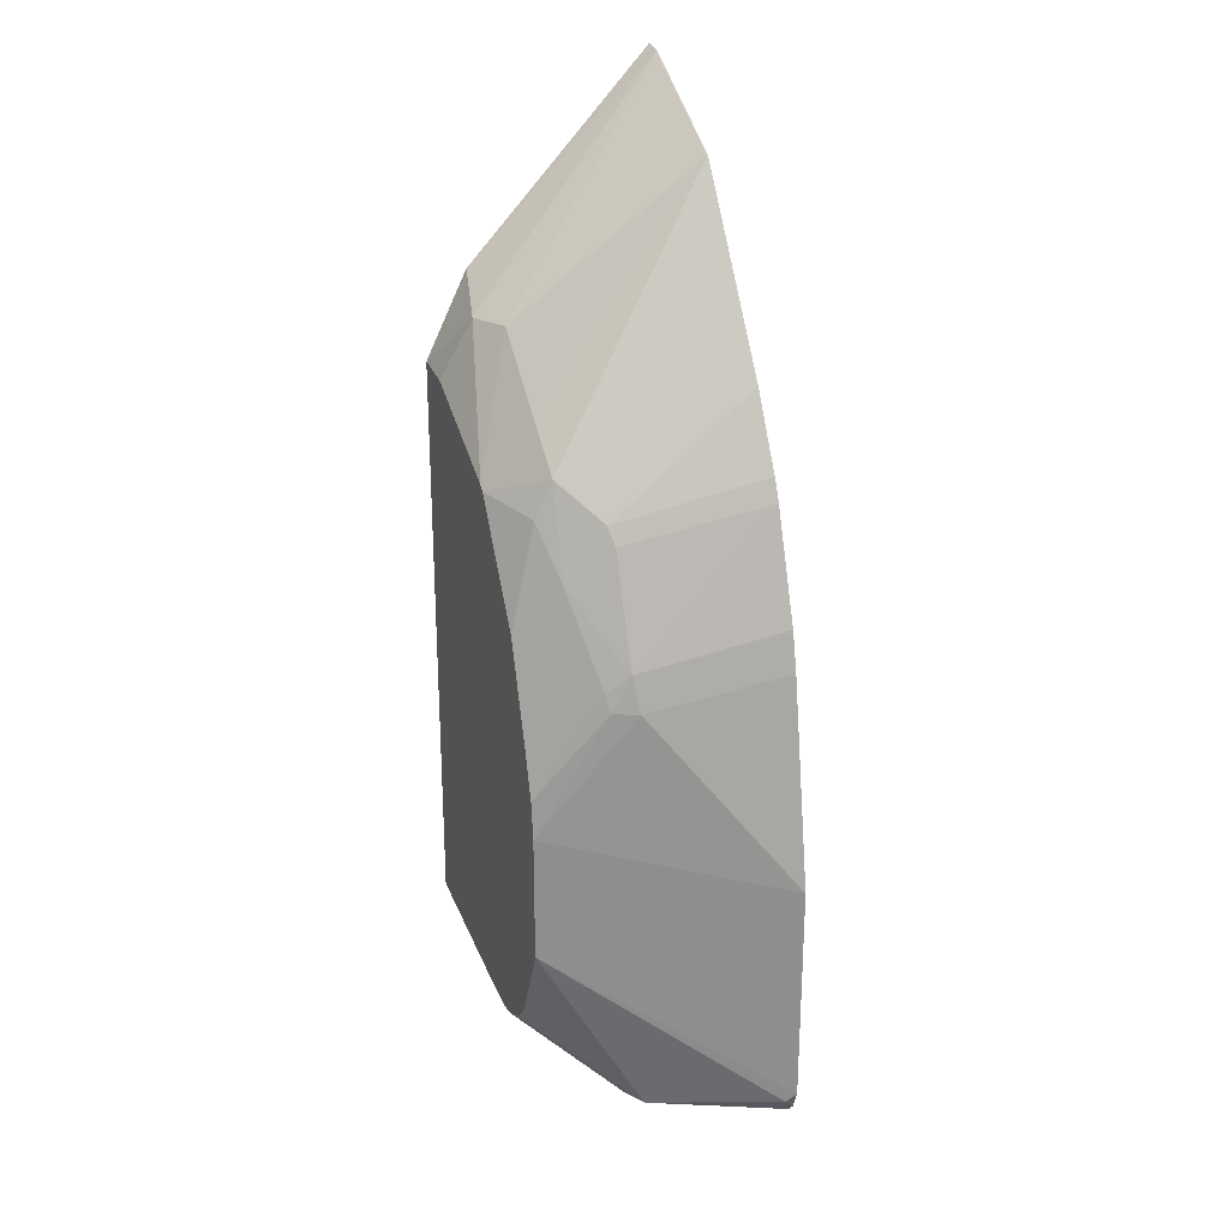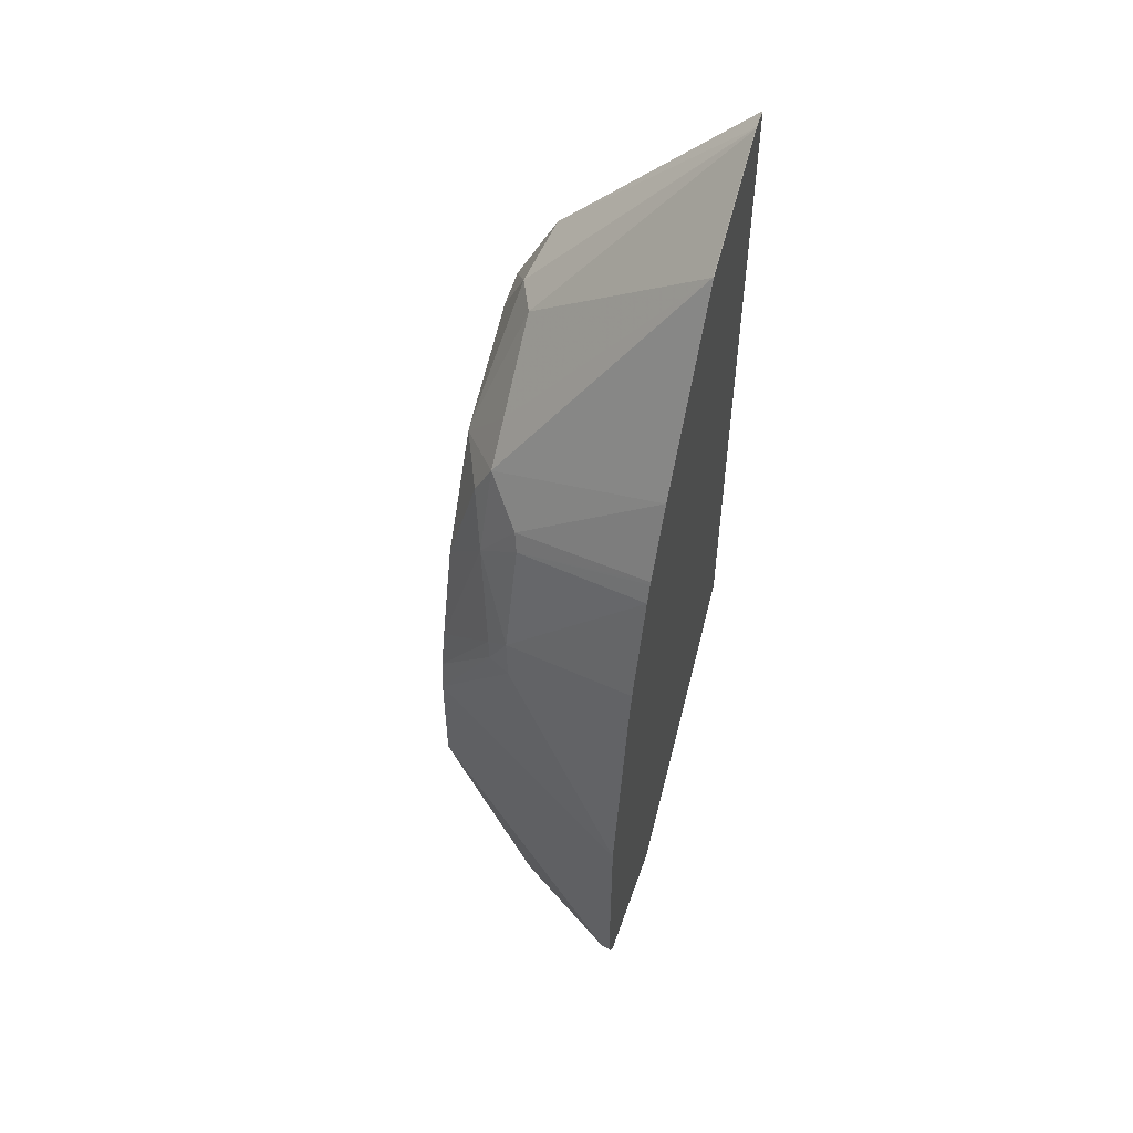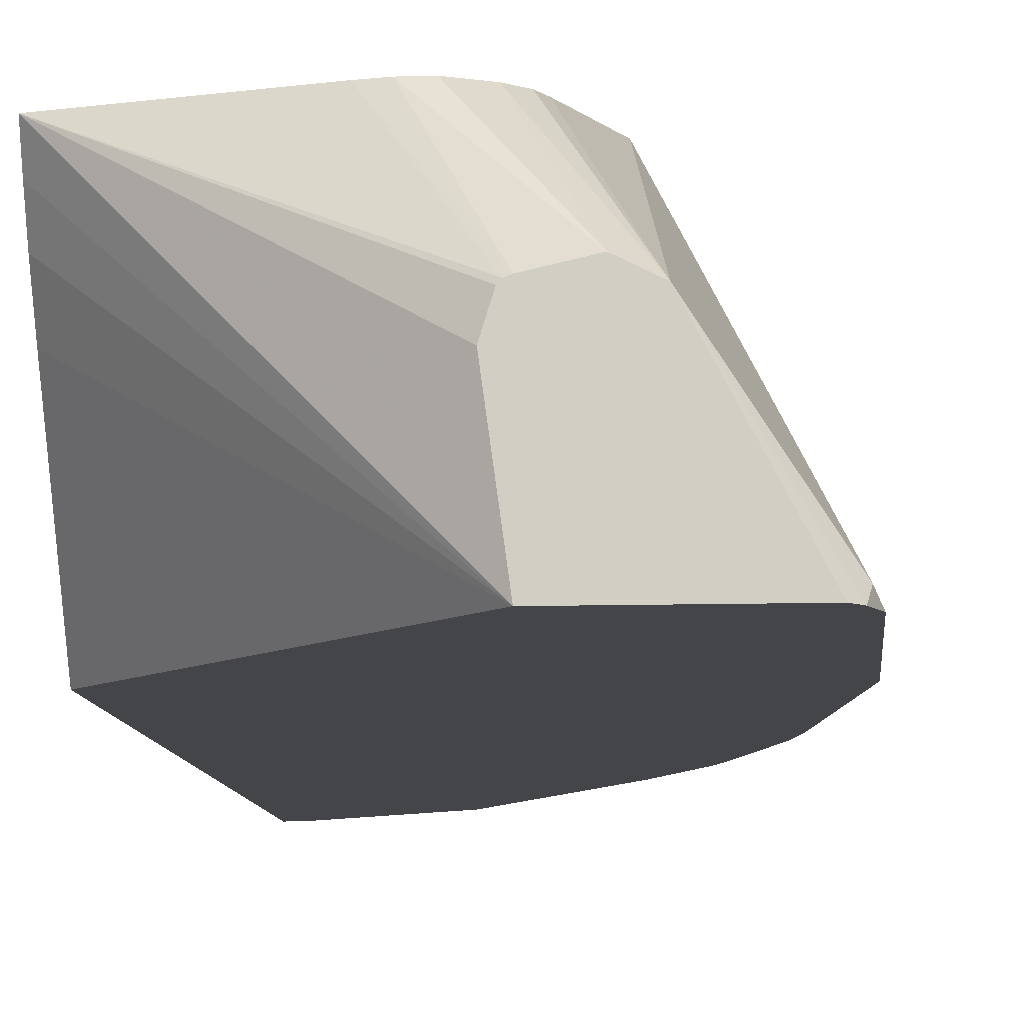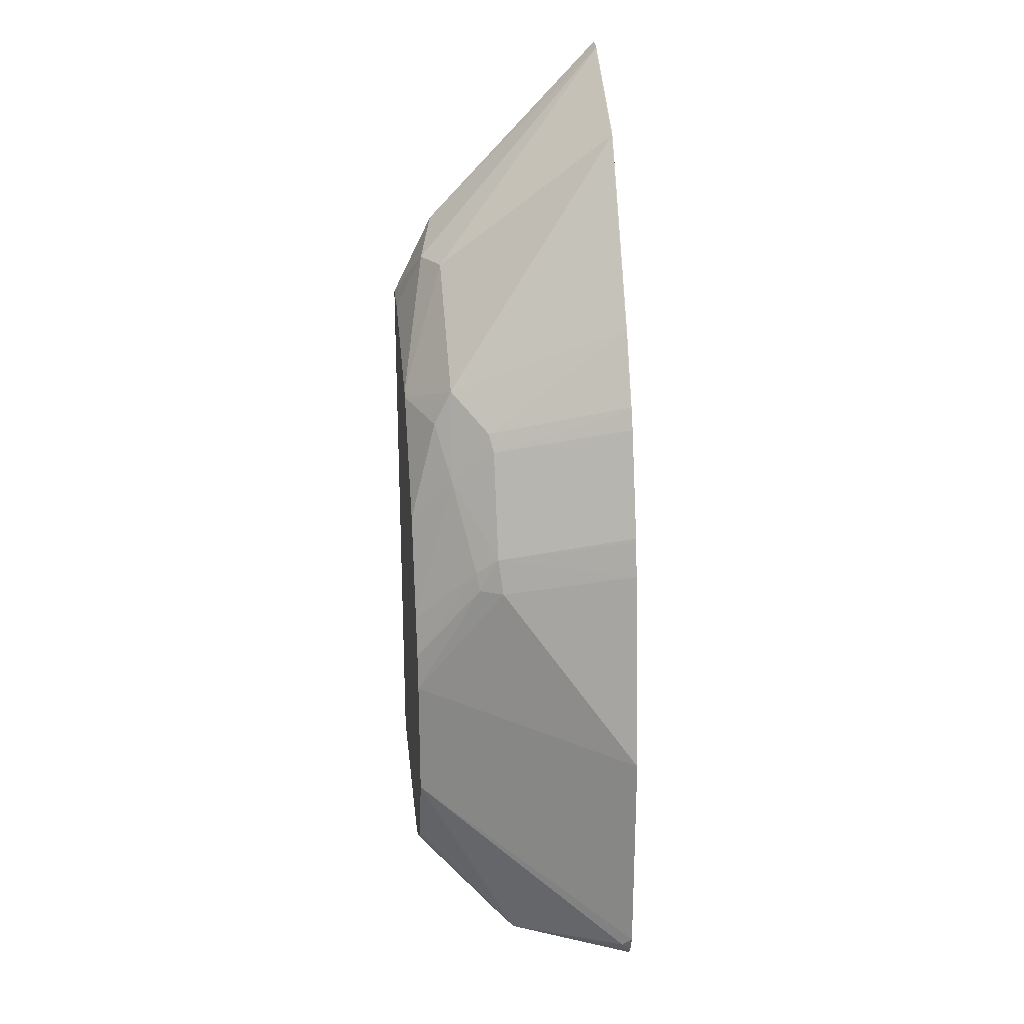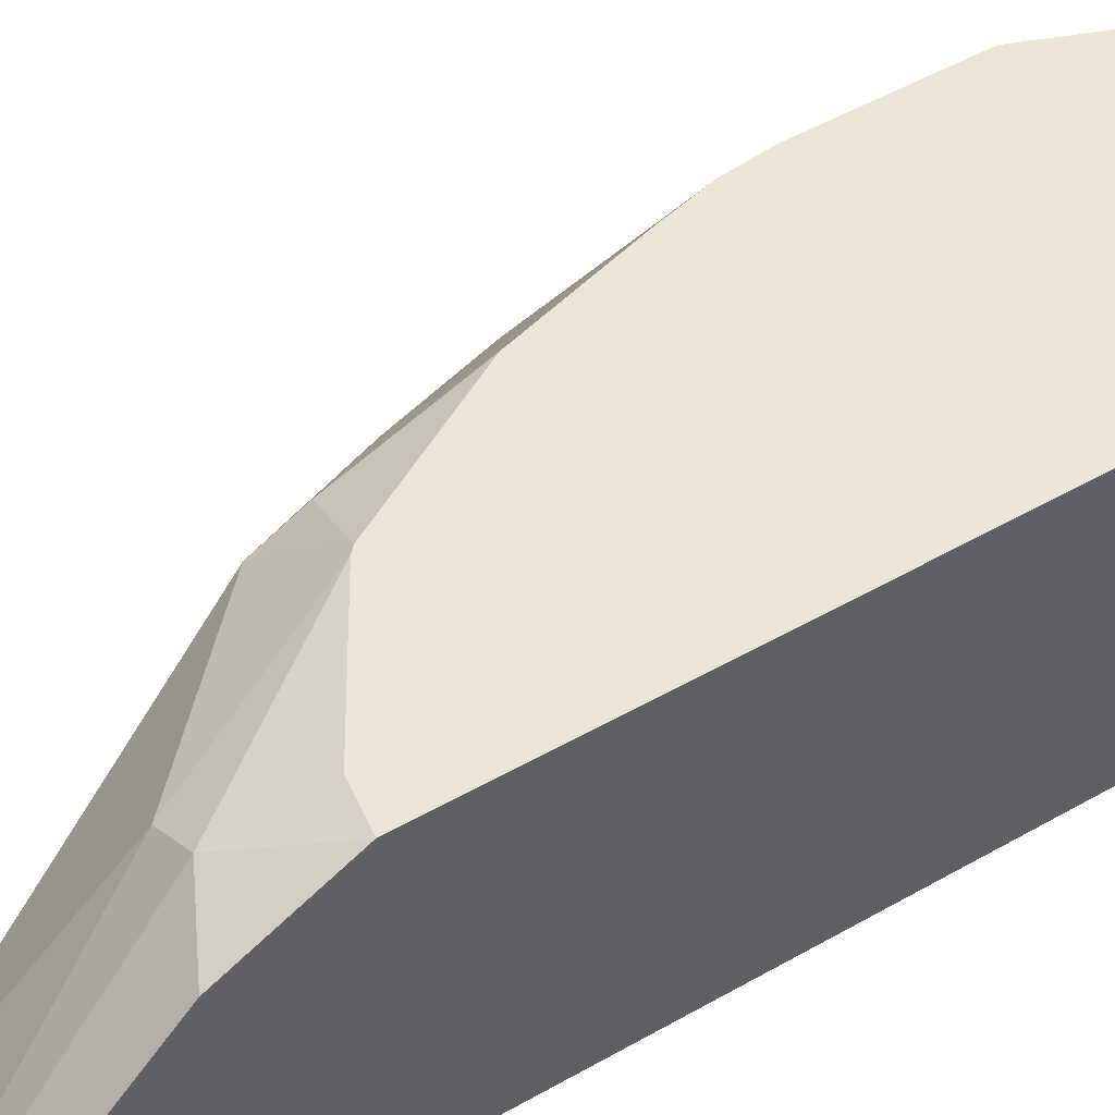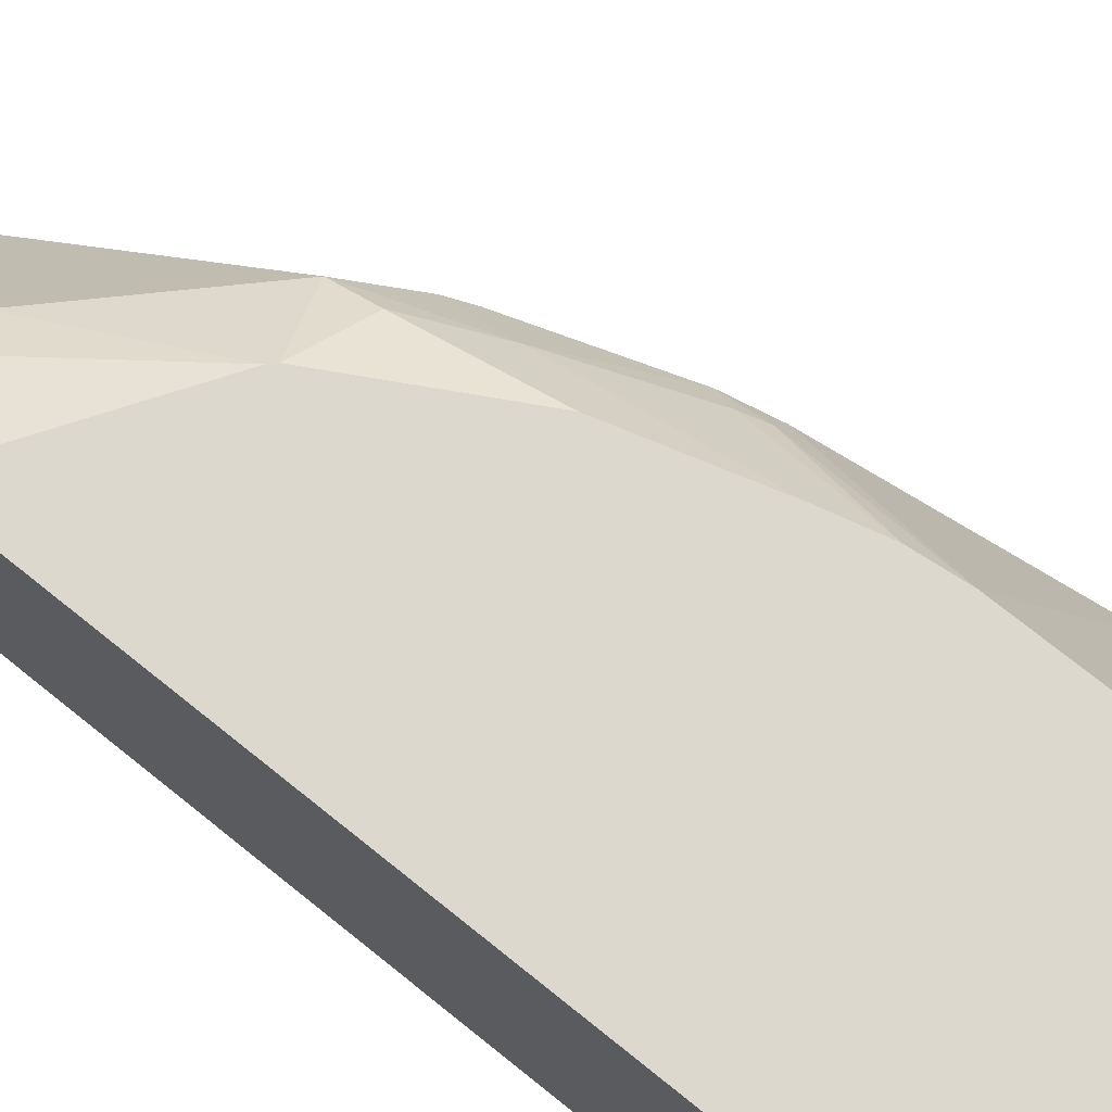
<metadata>
{"format":"obj","ext":"obj","renderer":"f3d","projection":"perspective","resolution":1024,"background":"white","views":[{"elev":24.8,"azim":-113.7,"up":"+Z"},{"elev":54.7,"azim":-70.7,"up":"+Z"},{"elev":-9.1,"azim":-175.5,"up":"+Y"},{"elev":23.3,"azim":-97.2,"up":"+Z"},{"elev":46.4,"azim":56.4,"up":"+Y"},{"elev":72.1,"azim":129.0,"up":"+Y"}]}
</metadata>
<code>
v -0.2848 -0.05681 0.3283
v -0.2257 0.07186 0.359
v -0.2848 -0.05681 0.2004
v -0.2656 -0.05681 0.4472
v -0.2462 0.02052 0.4308
v -0.2234 0.07186 0.3807
v -0.2257 0.07186 0.2873
v -0.2393 0.03418 0.4308
v -0.2821 -0.05129 0.1949
v -0.2807 -0.05681 0.1894
v -0.2612 -0.05681 0.4678
v -0.241 0.02307 0.4514
v -0.2359 0.03589 0.4411
v -0.2174 0.07186 0.4042
v -0.209 0.07186 0.2462
v -0.2393 0.01368 0.1844
v -0.2765 -0.05681 0.1844
v -0.2607 -0.05681 0.4701
v -0.241 -0.05681 0.5312
v -0.2205 0.02307 0.5129
v -0.212 0.04786 0.4924
v -0.2 0.07186 0.4641
v -0.2055 0.07186 0.2393
v -0.1983 0.07186 0.2325
v -0.2257 0.02052 0.1844
v -0.2052 -0.05681 0.1844
v -0.2367 -0.05681 0.5421
v -0.2359 -0.05641 0.5436
v -0.2154 0.02564 0.5231
v -0.1949 0.04616 0.5436
v -0.1949 0.05641 0.5231
v -0.1633 0.07186 0.5299
v -0.1846 0.07186 0.2257
v -0.2254 0.02052 0.1844
v -0.1973 0.0002121 0.1844
v -0.08204 0.07186 0.2516
v -0.08204 0.05733 0.2583
v -0.08204 0.04125 0.2666
v -0.08204 0.04098 0.2668
v -0.08204 0.02046 0.2796
v -0.08204 -0.05681 0.3305
v -0.2357 -0.05681 0.5442
v -0.2154 -0.05641 0.5847
v -0.1744 0.04616 0.5642
v -0.1539 -0.05641 0.6873
v -0.1606 0.07186 0.5325
v -0.1743 0.07186 0.2257
v -0.2052 0.01599 0.1844
v -0.1974 0.0004262 0.1844
v -0.2014 0.01354 0.1844
v -0.2028 0.01509 0.1844
v -0.1641 0.07186 0.228
v -0.08204 0.07186 0.5743
v -0.08204 -0.05681 0.7248
v -0.2154 -0.05681 0.5847
v -0.1334 0.04616 0.6052
v -0.1539 -0.05681 0.6873
v -0.1531 -0.05681 0.688
v -0.09232 -0.05641 0.7283
v -0.1129 0.05641 0.6052
v -0.1026 0.07186 0.5702
v -0.08204 0.06156 0.5949
v -0.08204 -0.05675 0.7309
v -0.08208 -0.05681 0.731
v -0.09155 -0.05681 0.729
v -0.08204 0.04786 0.6223
f 27 42 28
f 30 44 32
f 28 42 43
f 28 43 29
f 29 43 30
f 30 32 31
f 34 47 48
f 30 45 44
f 32 44 46
f 36 49 50
f 35 49 36
f 26 40 41
f 30 43 45
f 26 39 40
f 20 28 29
f 26 37 38
f 26 36 37
f 26 35 36
f 25 47 34
f 25 33 47
f 24 33 25
f 22 31 32
f 21 31 22
f 21 30 31
f 21 29 30
f 20 29 21
f 20 27 28
f 36 50 51
f 19 27 20
f 26 38 39
f 36 51 52
f 60 65 66
f 36 62 66
f 16 26 17
f 64 66 65
f 63 66 64
f 60 66 62
f 59 65 60
f 56 59 60
f 54 63 64
f 53 60 62
f 53 61 60
f 48 52 51
f 47 52 48
f 46 60 61
f 46 56 60
f 45 59 56
f 45 65 59
f 45 58 65
f 45 57 58
f 44 56 46
f 44 45 56
f 43 57 45
f 43 55 57
f 42 55 43
f 36 38 37
f 36 39 38
f 36 40 39
f 36 41 40
f 36 54 41
f 36 63 54
f 36 66 63
f 36 53 62
f 16 35 26
f 16 49 35
f 16 50 49
f 2 52 47
f 2 36 52
f 2 53 36
f 2 61 53
f 2 46 61
f 2 32 46
f 2 22 32
f 2 14 22
f 2 6 14
f 1 5 2
f 1 4 5
f 1 11 4
f 1 18 11
f 2 47 33
f 1 19 18
f 1 42 27
f 1 55 42
f 1 57 55
f 1 58 57
f 1 65 58
f 1 64 65
f 1 54 64
f 1 41 54
f 1 26 41
f 1 10 17
f 1 3 10
f 1 7 3
f 1 2 7
f 1 27 19
f 2 33 24
f 1 17 26
f 2 23 15
f 2 24 23
f 16 51 50
f 16 48 51
f 16 25 34
f 16 24 25
f 16 23 24
f 15 23 16
f 14 21 22
f 13 21 14
f 12 21 13
f 12 20 21
f 12 19 20
f 12 18 19
f 11 18 12
f 16 34 48
f 9 16 10
f 10 16 17
f 2 5 8
f 3 9 10
f 3 7 9
f 4 11 12
f 4 12 5
f 2 8 6
f 6 8 13
f 8 12 13
f 5 12 8
f 7 16 9
f 2 15 7
f 7 15 16
f 6 13 14

</code>
